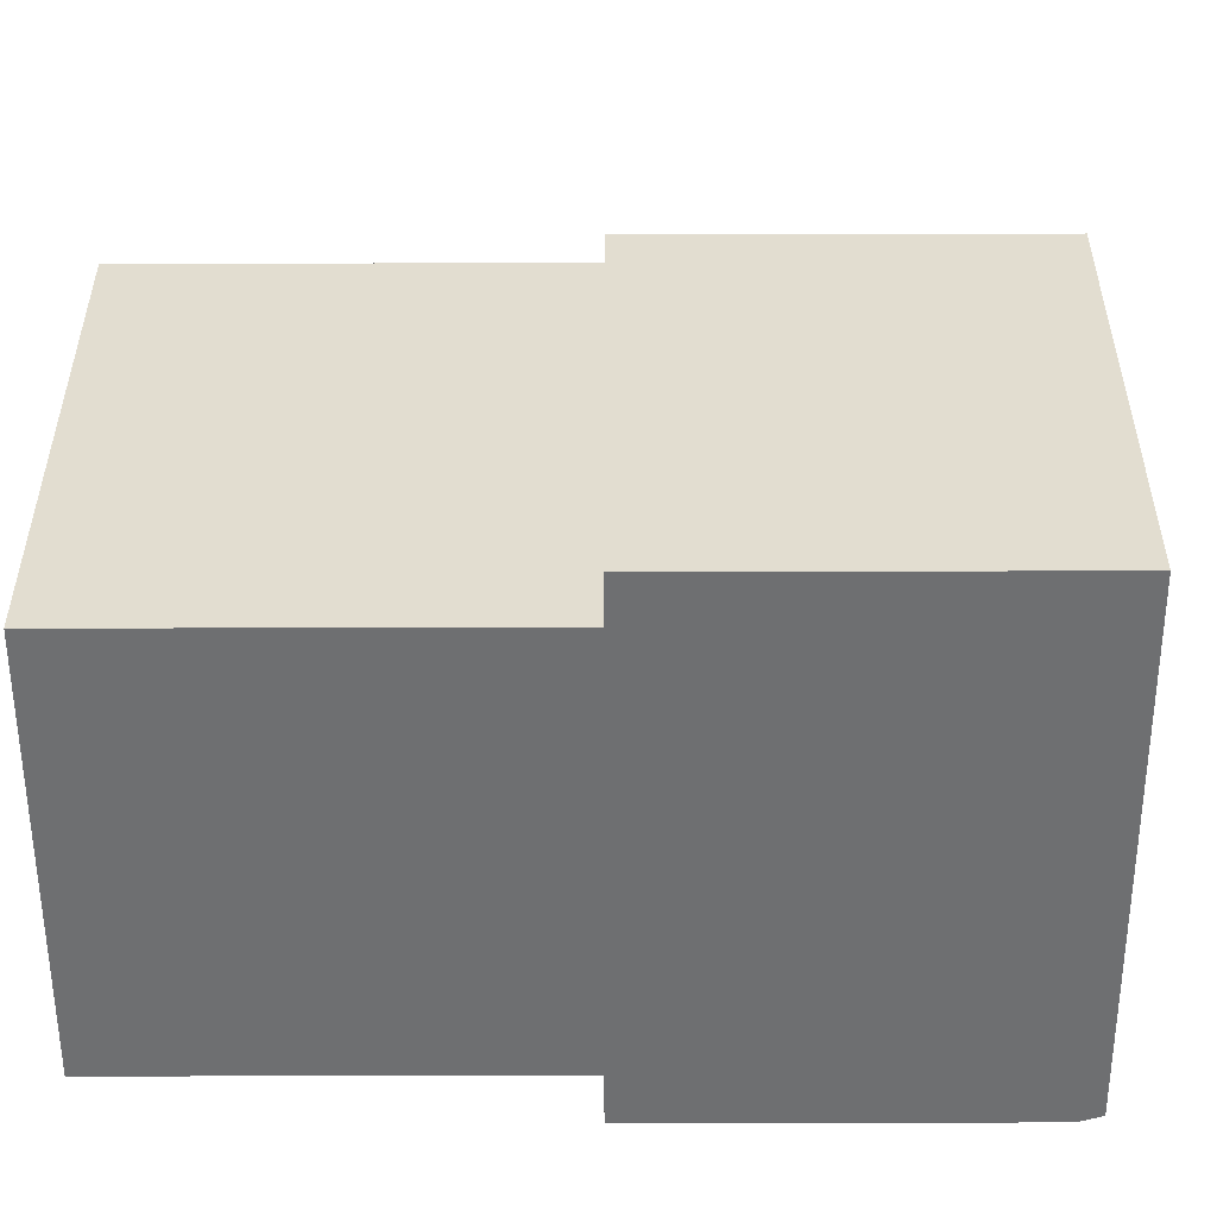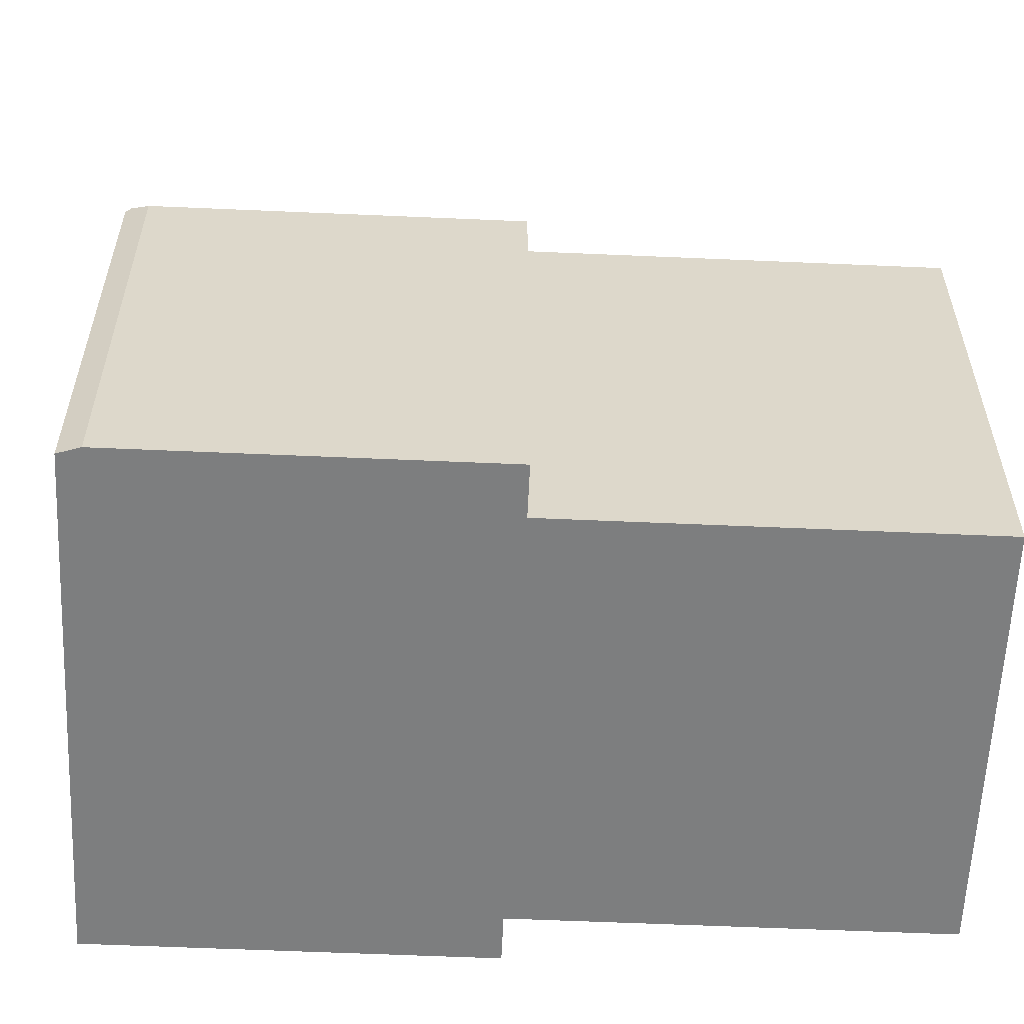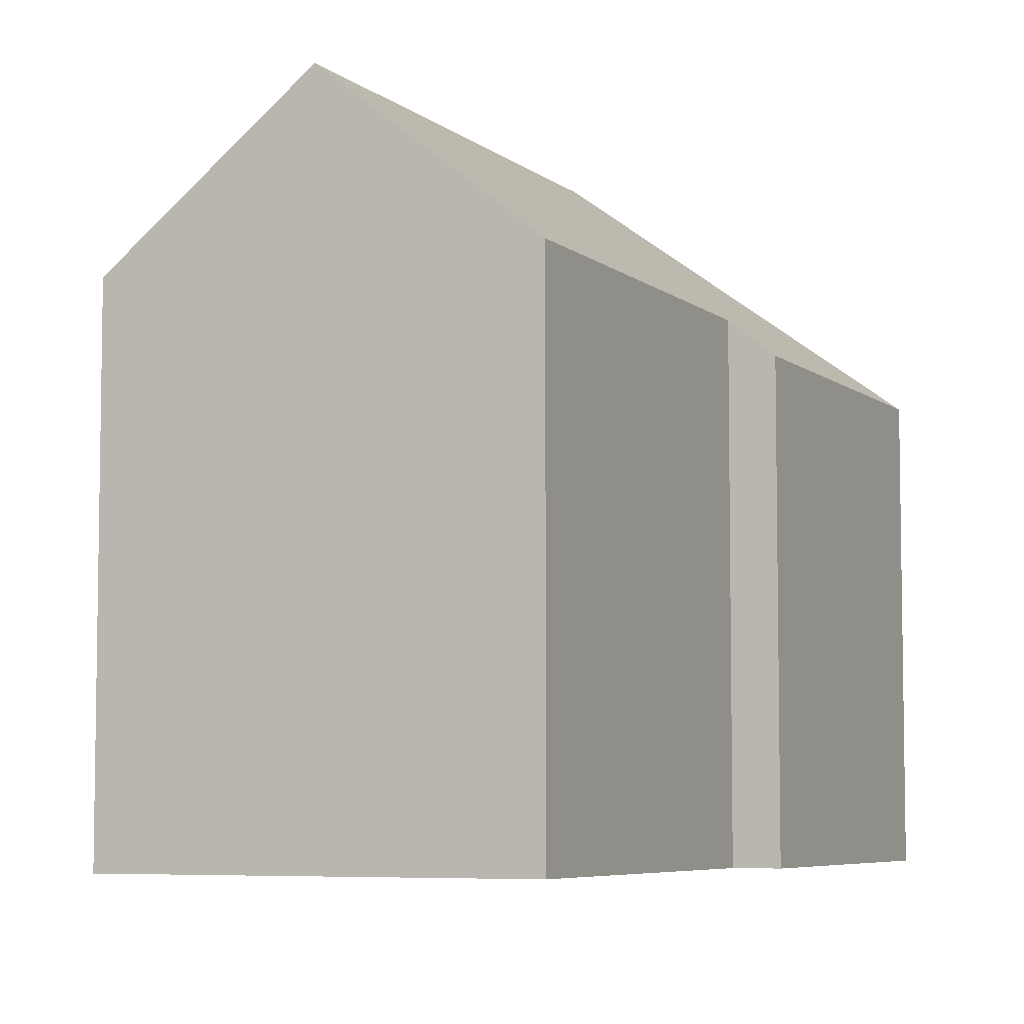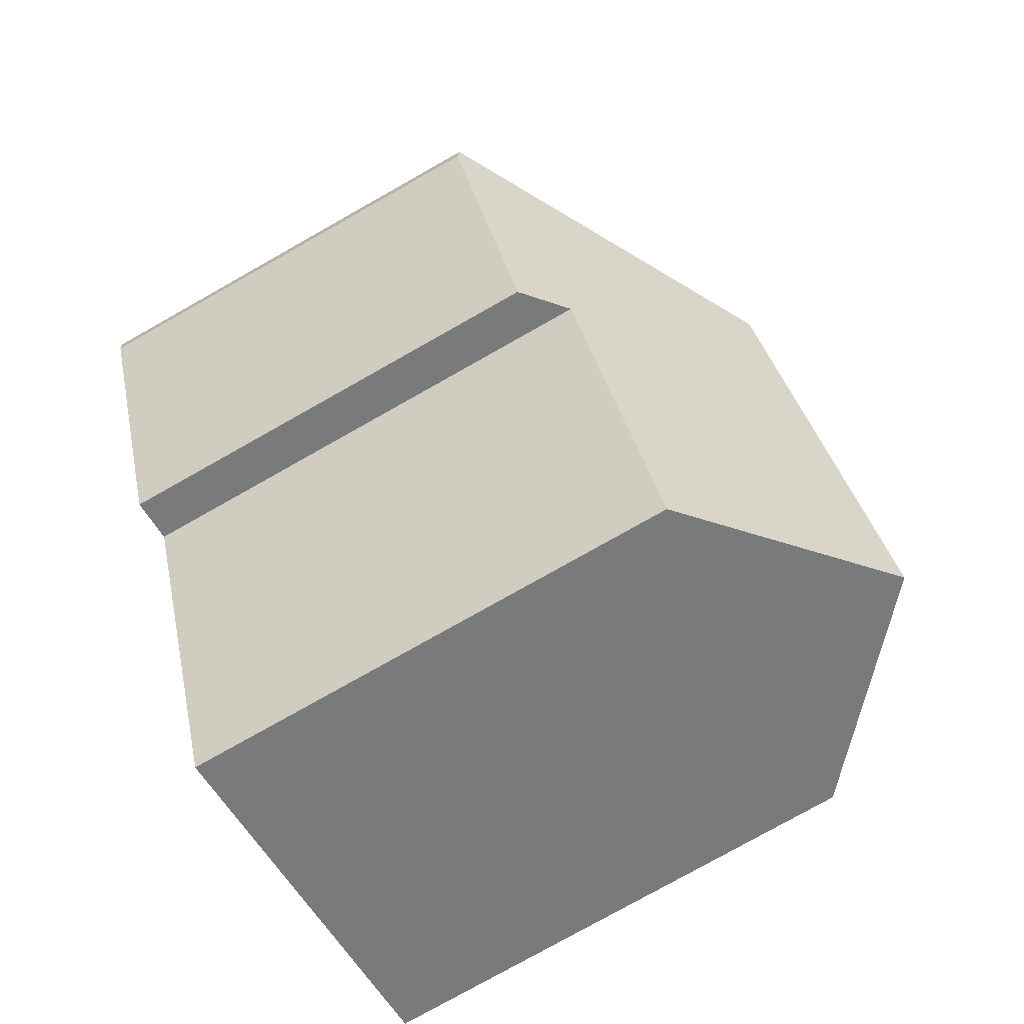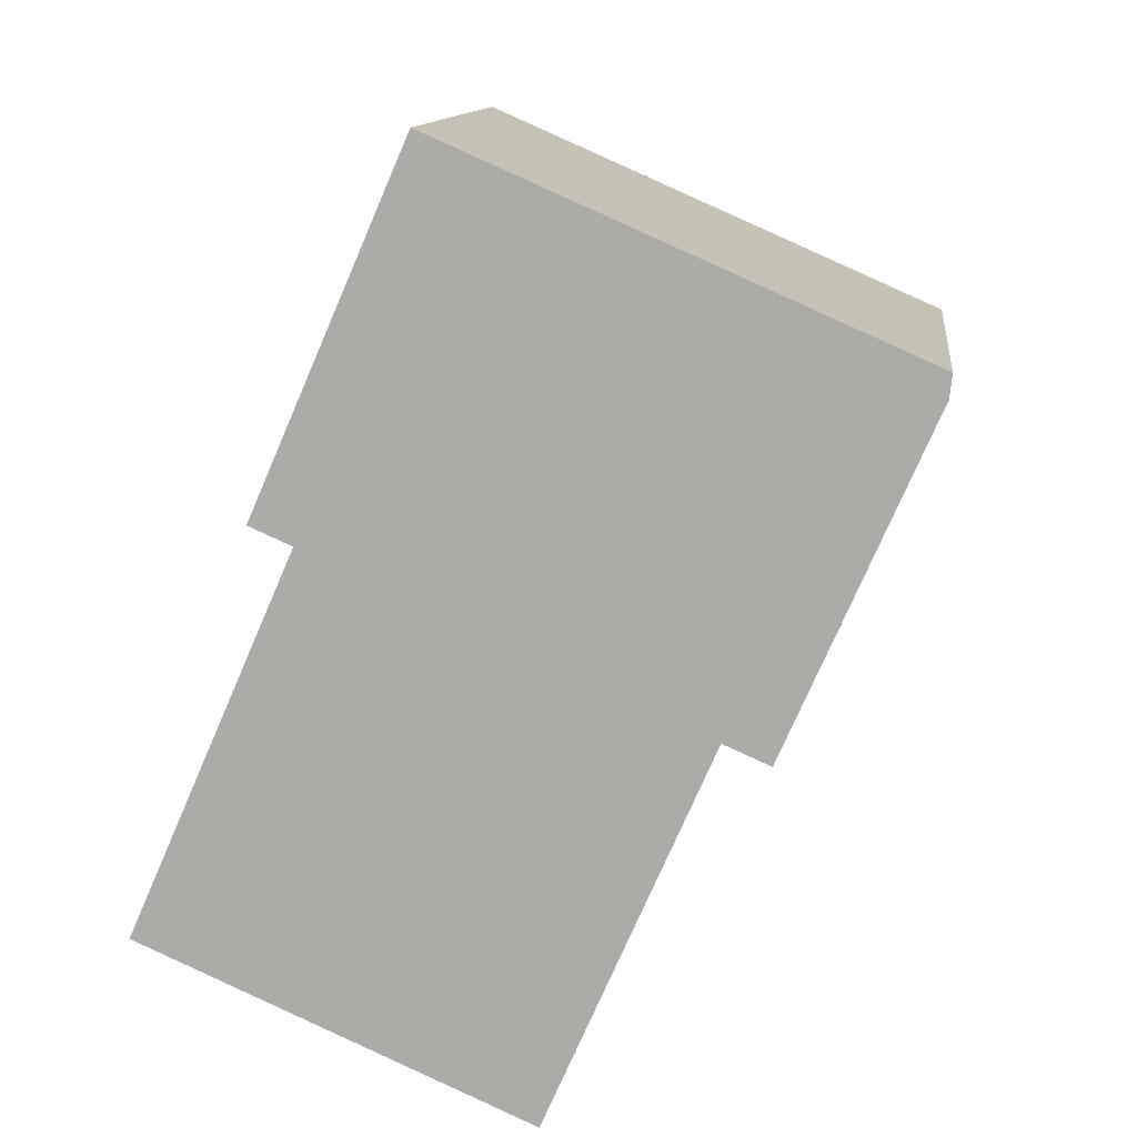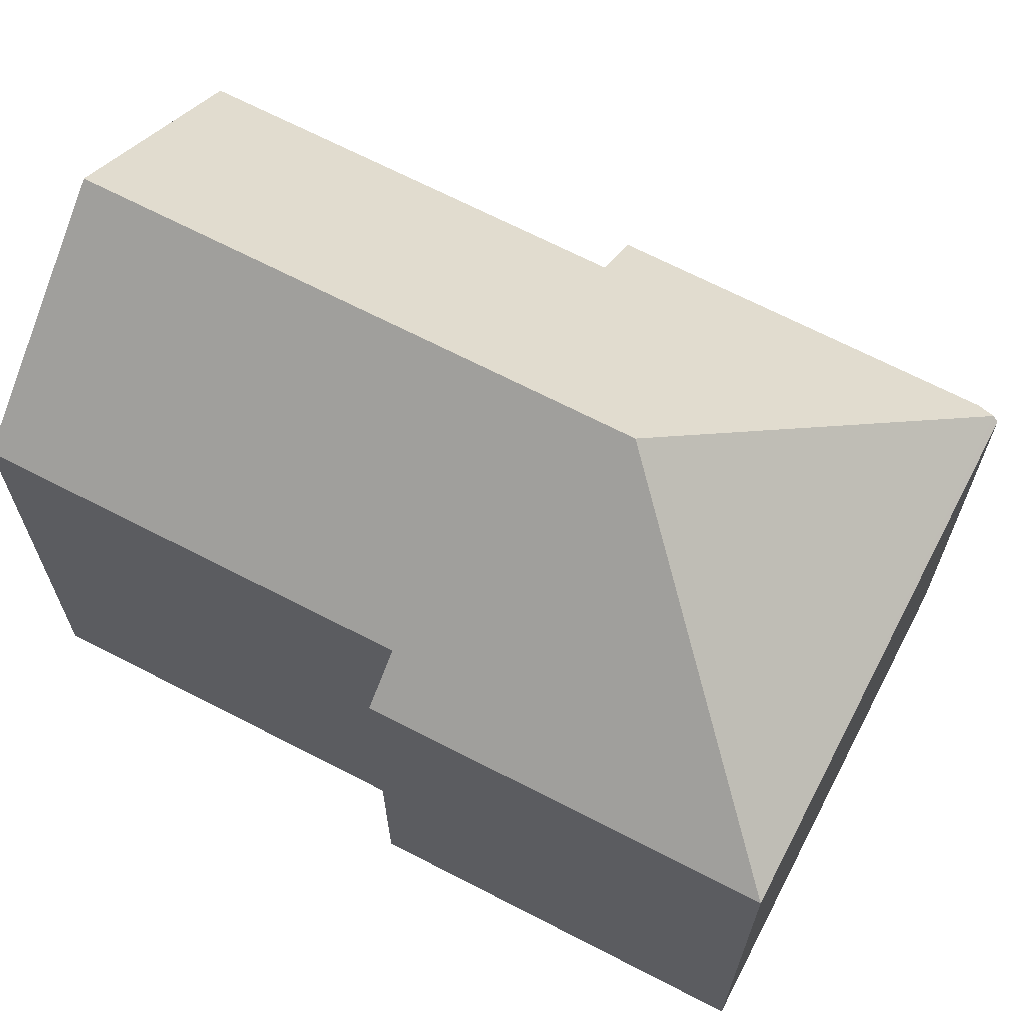
<metadata>
{"format":"obj","ext":"obj","renderer":"f3d","projection":"perspective","resolution":1024,"background":"white","views":[{"elev":-54.6,"azim":-66.3,"up":"+Y"},{"elev":-59.3,"azim":111.0,"up":"+Y"},{"elev":-6.1,"azim":-131.2,"up":"+Y"},{"elev":-78.4,"azim":119.4,"up":"+Z"},{"elev":12.3,"azim":6.9,"up":"+Z"},{"elev":68.4,"azim":-39.1,"up":"+Y"}]}
</metadata>
<code>
v  22.45 14.29 15.79
v  12.41 20.51 12.37
v  22.51 14.42 16.33
v  18.05 14.29 5.707
v  16.66 15.5 6.316
v  5.894 20.51 -2.571
v  11.68 15.5 -5.095
v  10.96 16.12 -4.78
v  8.361 14.29 22.68
v  22.53 14.29 16.5
v  0 15.4 9.431e-16
v  4.993 15.4 11.45
v  3.706 14.29 12.01
v  11.68 3.12e-16 -5.095
v  5.894 1.574e-16 -2.571
v  0 0 0
v  10.96 2.927e-16 -4.78
v  4.993 -7.009e-16 11.45
v  3.706 -7.353e-16 12.01
v  16.66 -3.867e-16 6.316
v  18.05 -3.495e-16 5.707
v  8.361 -1.389e-15 22.68
v  22.53 -1.01e-15 16.5
v  22.45 -9.67e-16 15.79
v  22.51 -9.999e-16 16.33
g defaultobject
f 1 2 3
f 2 1 4
f 2 4 5
f 2 5 6
f 6 5 7
f 6 7 8
f 3 9 10
f 9 3 2
f 11 2 6
f 2 11 12
f 2 12 13
f 2 13 9
f 8 11 6
f 11 8 7
f 11 7 14
f 11 14 15
f 11 15 16
f 15 14 17
f 18 13 12
f 13 18 19
f 4 20 5
f 20 4 21
f 16 12 11
f 12 16 18
f 13 22 9
f 22 13 19
f 22 10 9
f 10 22 23
f 10 1 3
f 1 10 23
f 1 23 24
f 24 23 25
f 1 21 4
f 21 1 24
f 20 7 5
f 7 20 14
f 15 20 16
f 20 15 14
f 14 15 17
f 19 23 22
f 23 19 18
f 23 18 16
f 23 16 25
f 25 16 24
f 24 16 20
f 24 20 21

</code>
